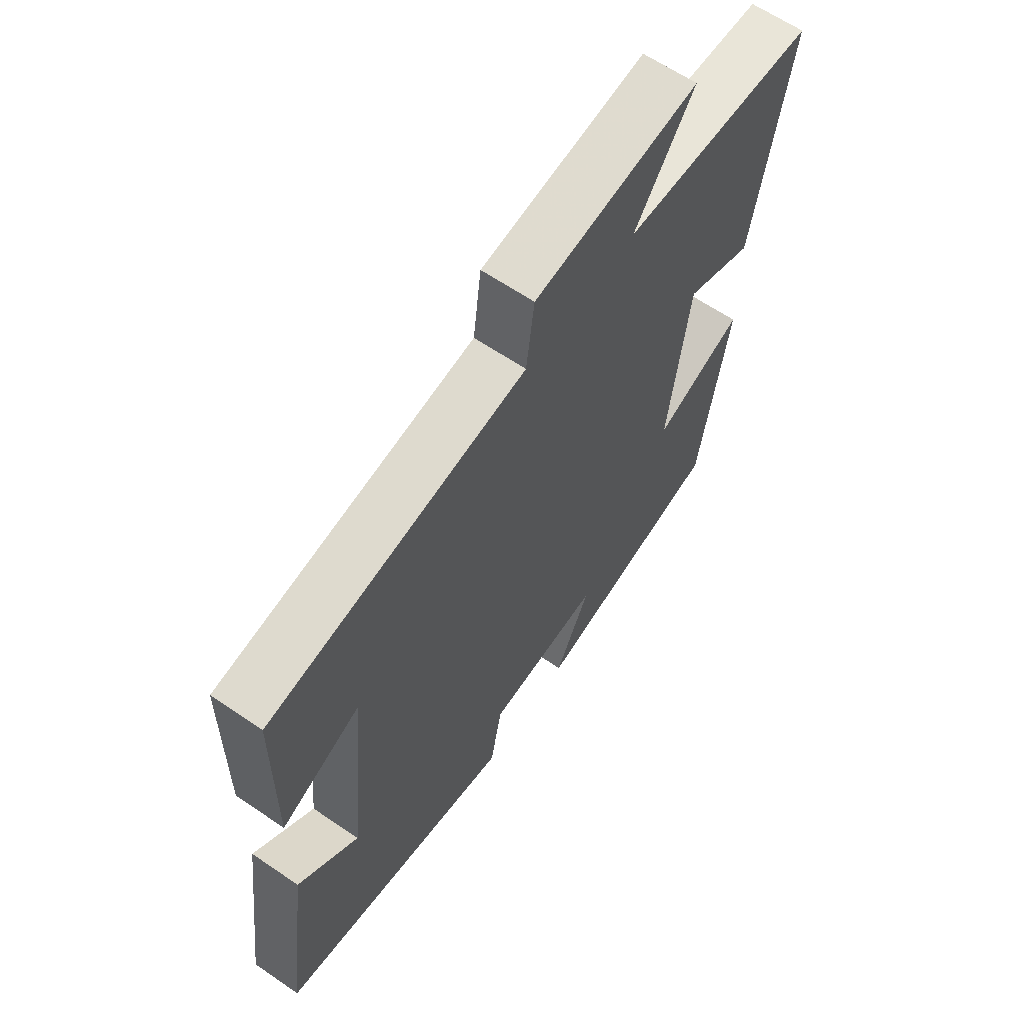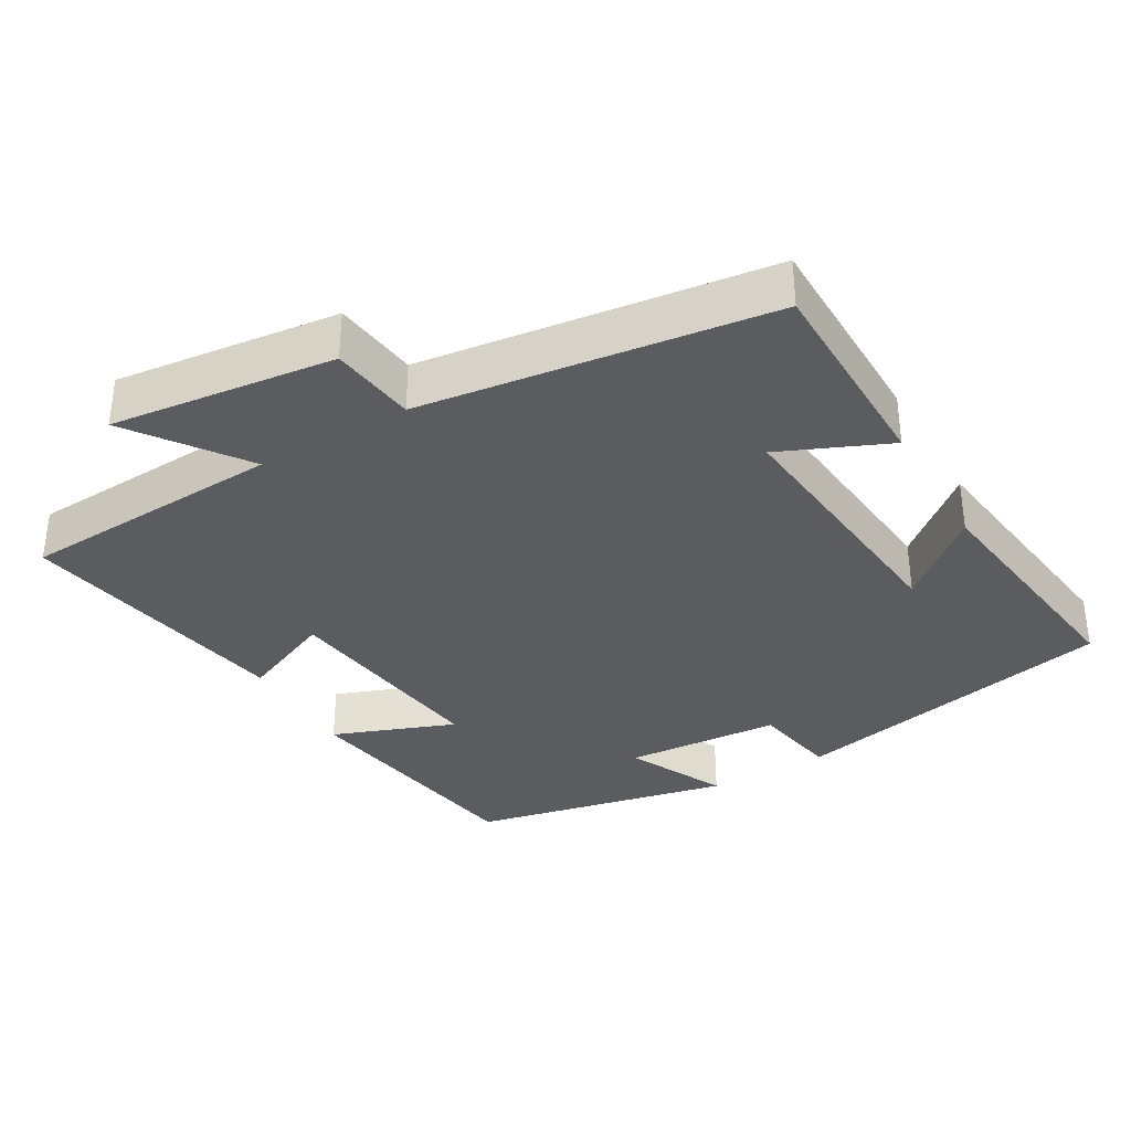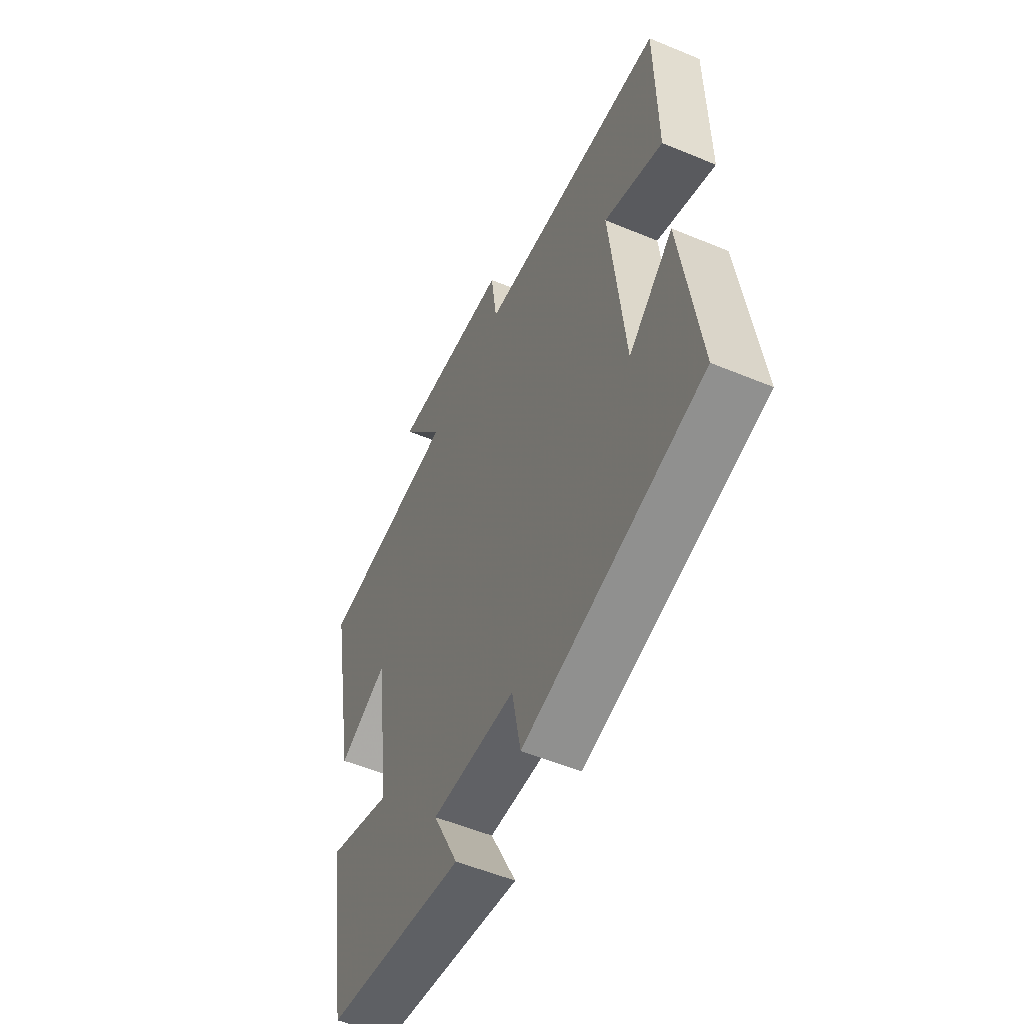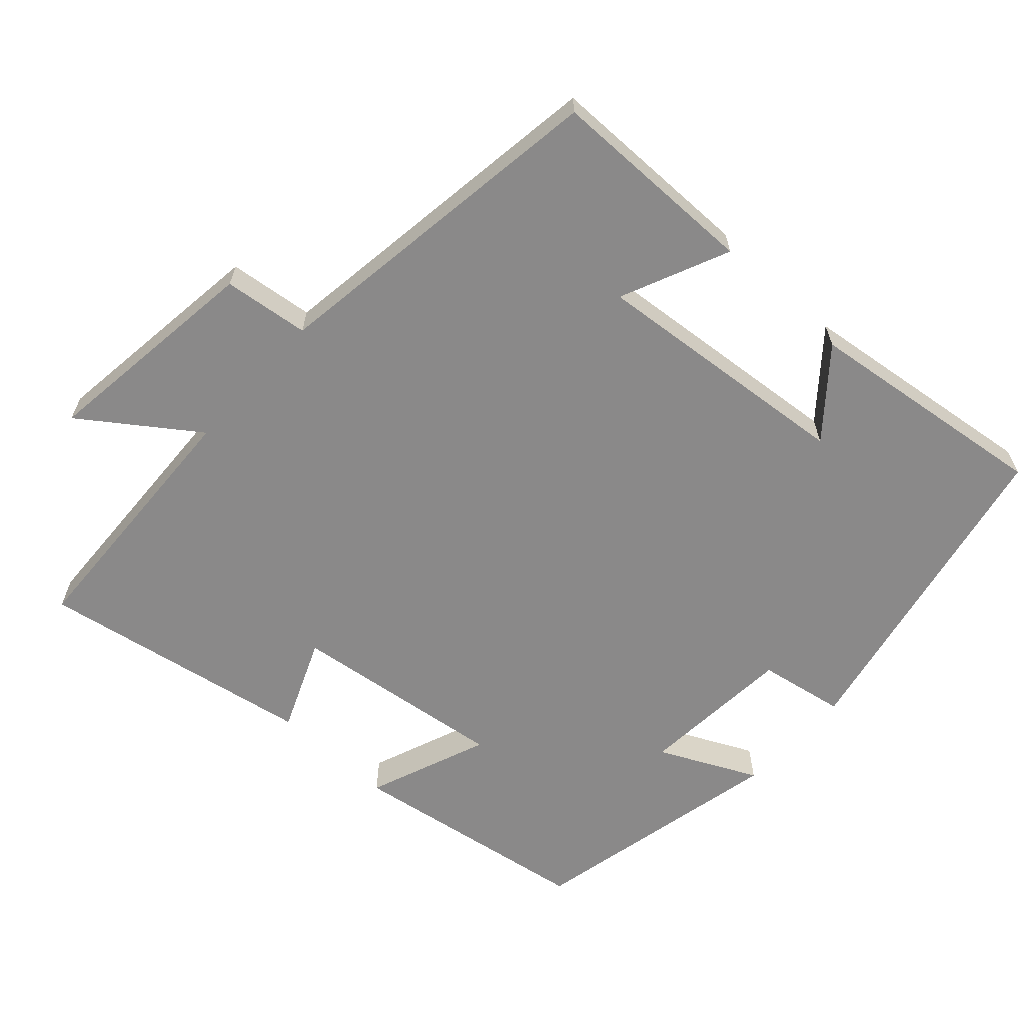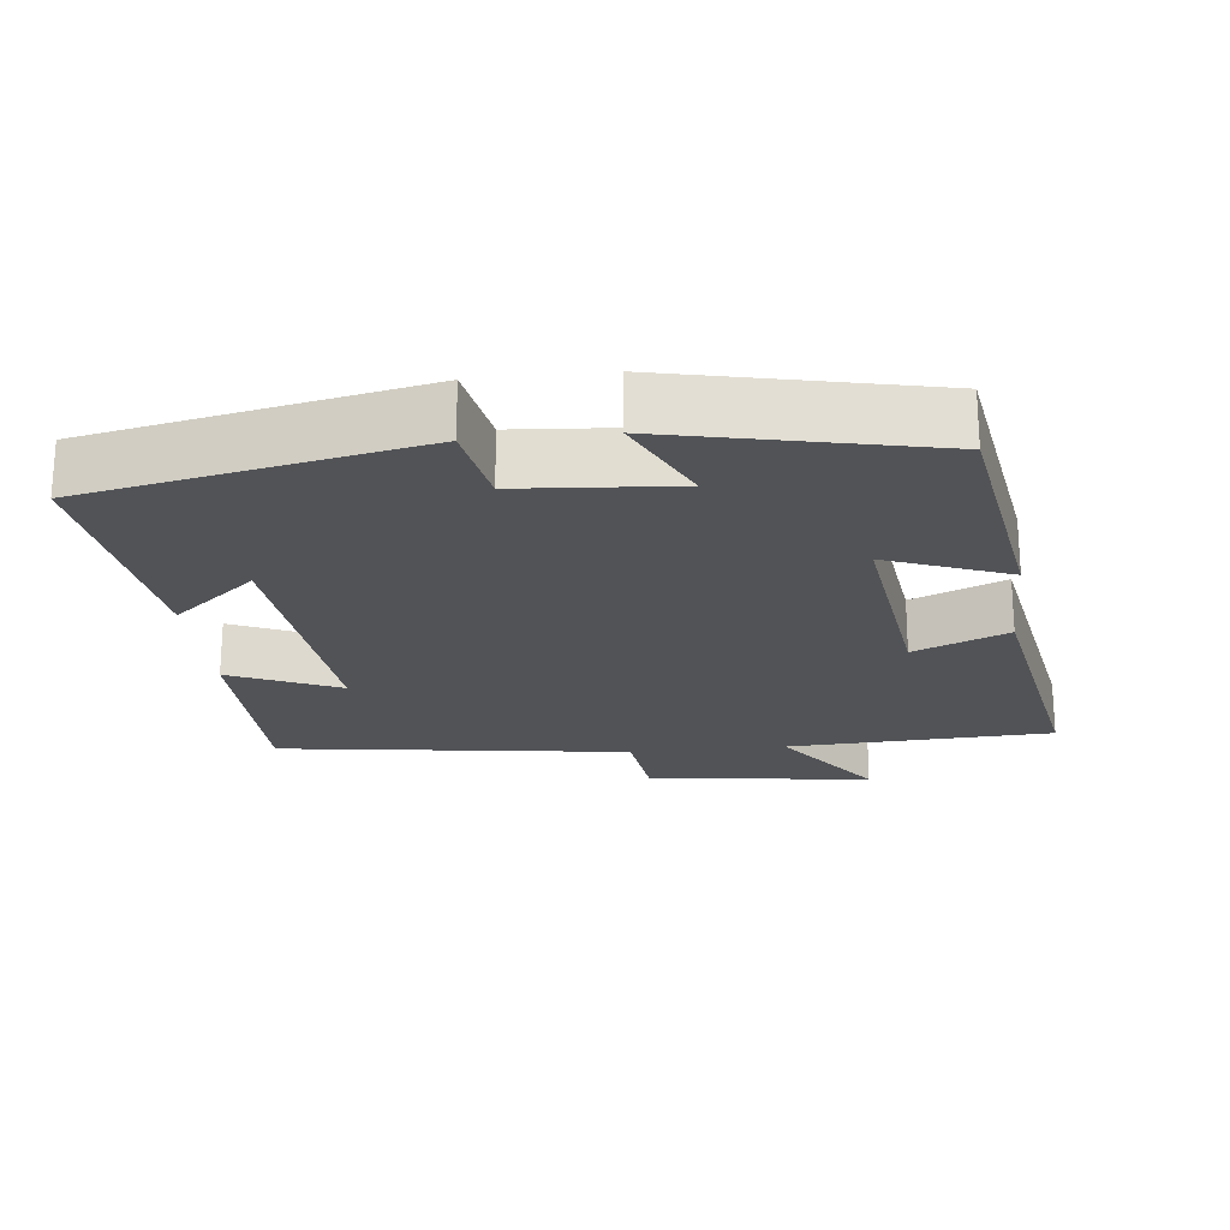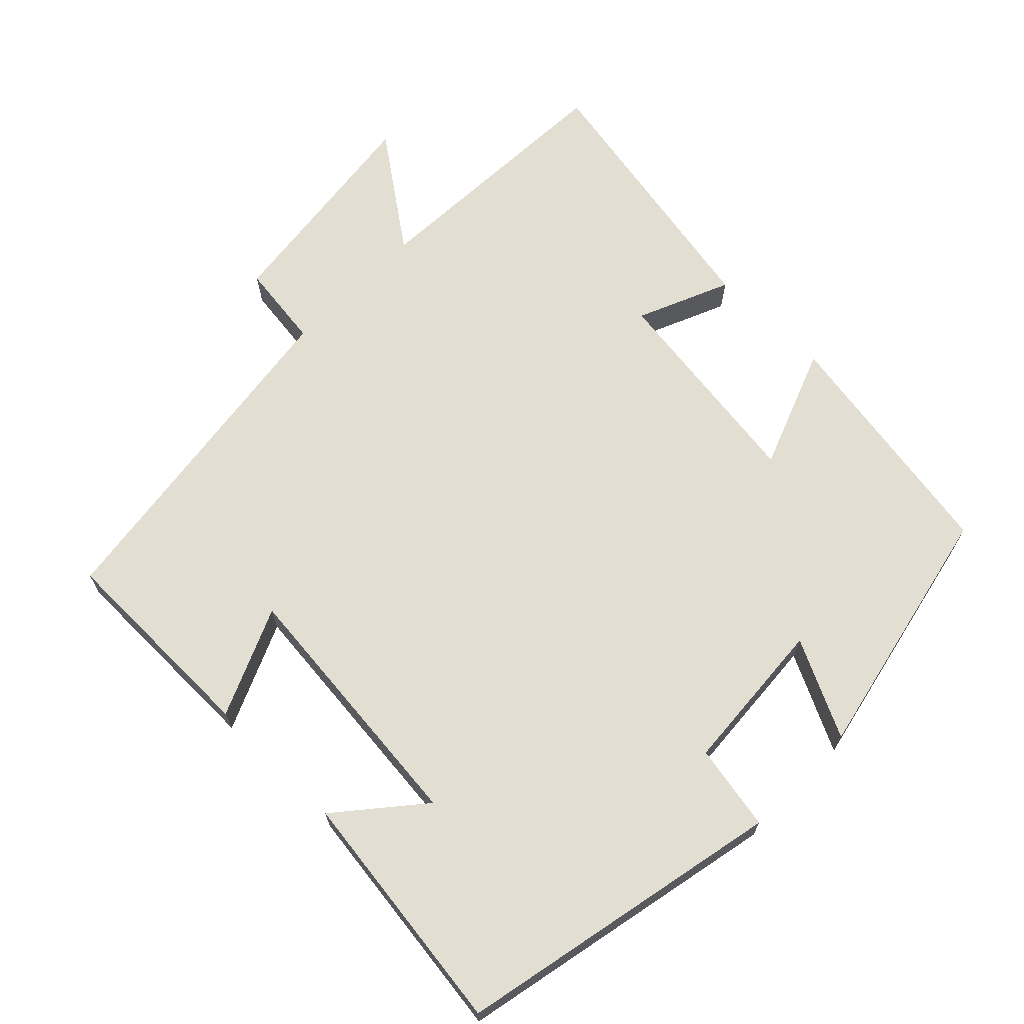
<metadata>
{"format":"obj","ext":"obj","renderer":"f3d","projection":"perspective","resolution":1024,"background":"white","views":[{"elev":62.9,"azim":124.7,"up":"+Z"},{"elev":-35.0,"azim":30.2,"up":"+Y"},{"elev":-54.5,"azim":66.2,"up":"+Z"},{"elev":-63.3,"azim":47.4,"up":"+Y"},{"elev":-21.9,"azim":-173.9,"up":"+Y"},{"elev":67.8,"azim":134.5,"up":"+Y"}]}
</metadata>
<code>
v 0.545 0.07 -0.406
v 0.089 0.07 -0.5
v 0.067 0.07 -0.38
v -0.149 0.07 -0.364
v -0.083 0.07 -0.5
v -0.444 0.07 -0.422
v -0.5 0.07 -0.081
v -0.331 0.07 -0.146
v -0.371 0.07 0.154
v -0.5 0.07 0.099
v -0.57 0.07 0.482
v -0.203 0.07 0.5
v -0.316 0.07 0.657
v -0.004 0.07 0.619
v 0.011 0.07 0.5
v 0.497 0.07 0.434
v 0.5 0.07 0.141
v 0.349 0.07 0.207
v 0.385 0.07 -0.159
v 0.5 0.07 -0.063
v 0.545 0 -0.406
v 0.089 0 -0.5
v 0.067 0 -0.38
v -0.149 0 -0.364
v -0.083 0 -0.5
v -0.444 0 -0.422
v -0.5 0 -0.081
v -0.331 0 -0.146
v -0.371 0 0.154
v -0.5 0 0.099
v -0.57 0 0.482
v -0.203 0 0.5
v -0.316 0 0.657
v -0.004 0 0.619
v 0.011 0 0.5
v 0.497 0 0.434
v 0.5 0 0.141
v 0.349 0 0.207
v 0.385 0 -0.159
v 0.5 0 -0.063
f 19 20 1 2
f 18 19 2 3
f 15 16 17 18
f 15 18 3 4
f 12 13 14 15
f 11 12 15
f 10 11 15
f 9 10 15
f 8 9 15 4
f 6 7 8
f 5 6 8
f 4 5 8
f 22 21 40 39
f 23 22 39 38
f 38 37 36 35
f 24 23 38 35
f 35 34 33 32
f 35 32 31
f 35 31 30
f 35 30 29
f 24 35 29 28
f 28 27 26
f 28 26 25
f 28 25 24
f 1 21 22 2
f 2 22 23 3
f 3 23 24 4
f 4 24 25 5
f 5 25 26 6
f 6 26 27 7
f 7 27 28 8
f 8 28 29 9
f 9 29 30 10
f 10 30 31 11
f 11 31 32 12
f 12 32 33 13
f 13 33 34 14
f 14 34 35 15
f 15 35 36 16
f 16 36 37 17
f 17 37 38 18
f 18 38 39 19
f 19 39 40 20
f 20 40 21 1

</code>
